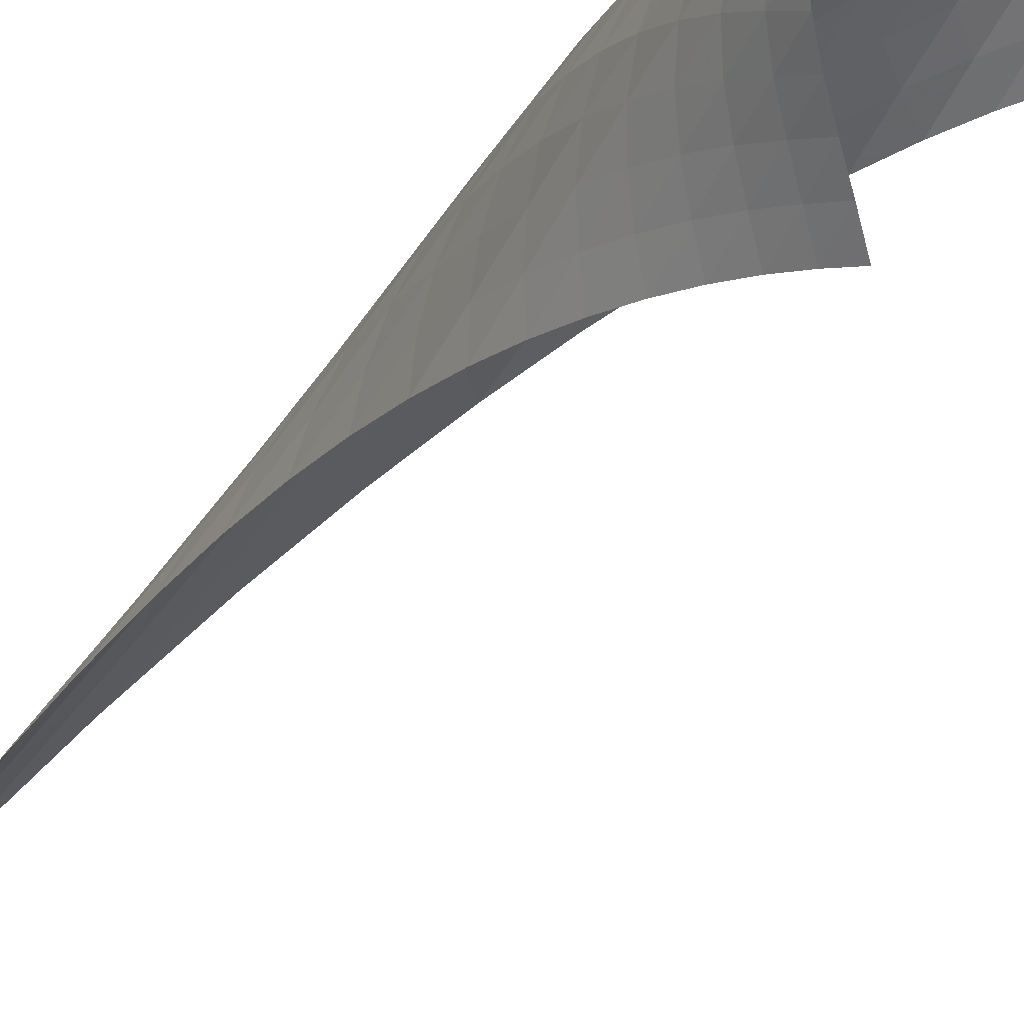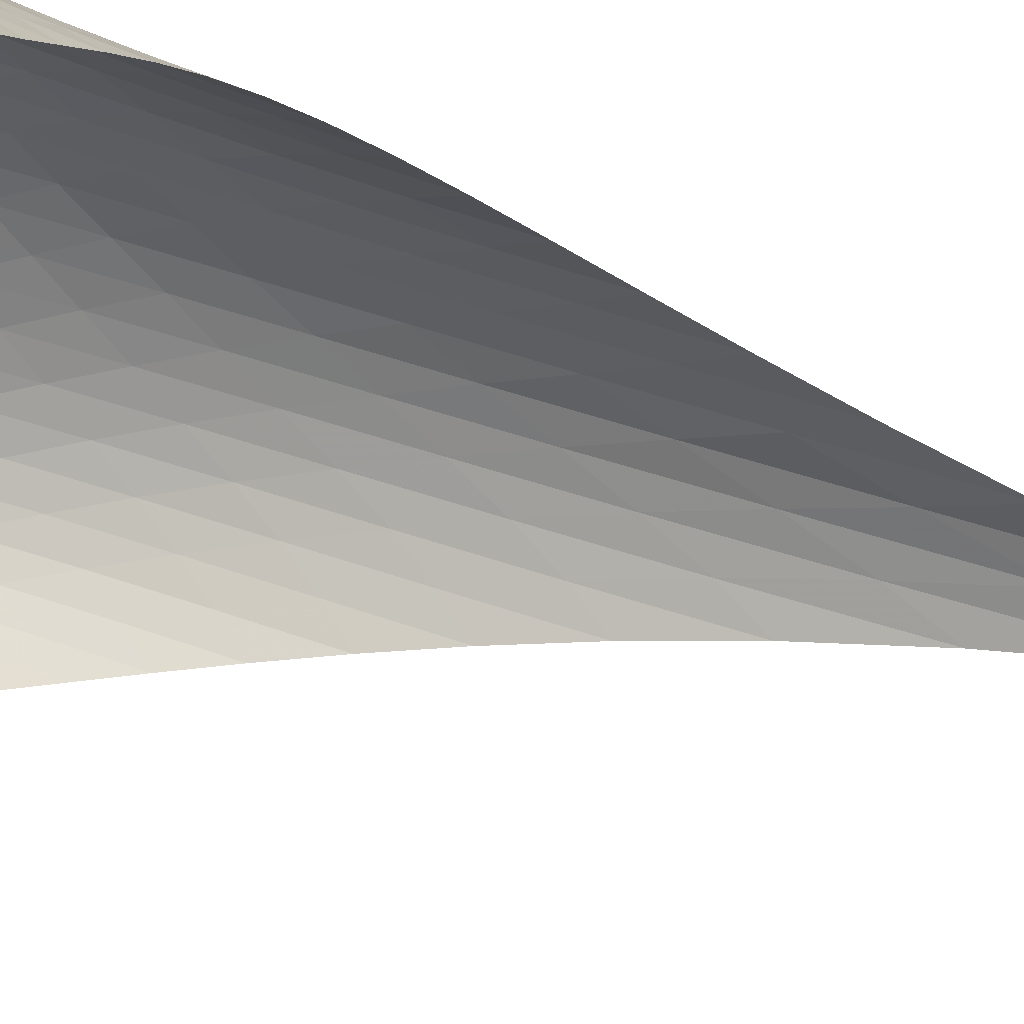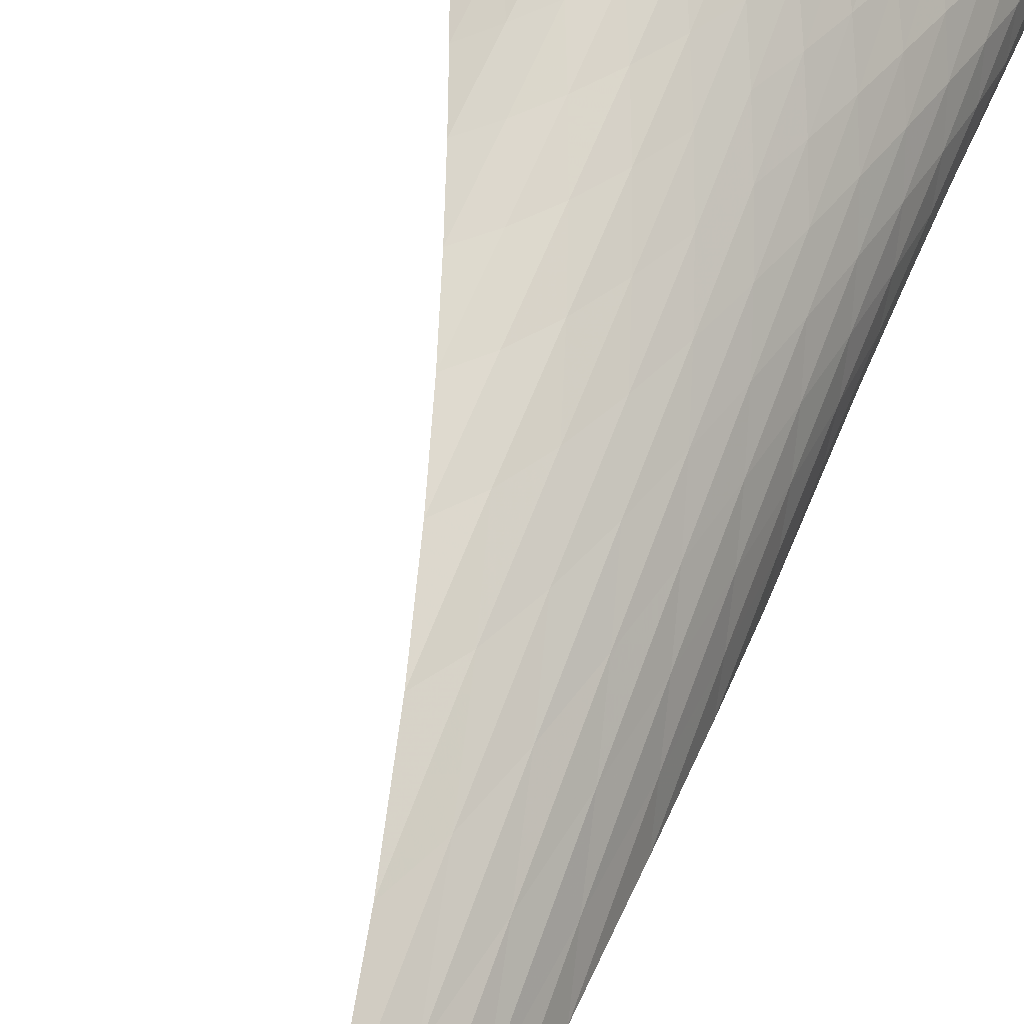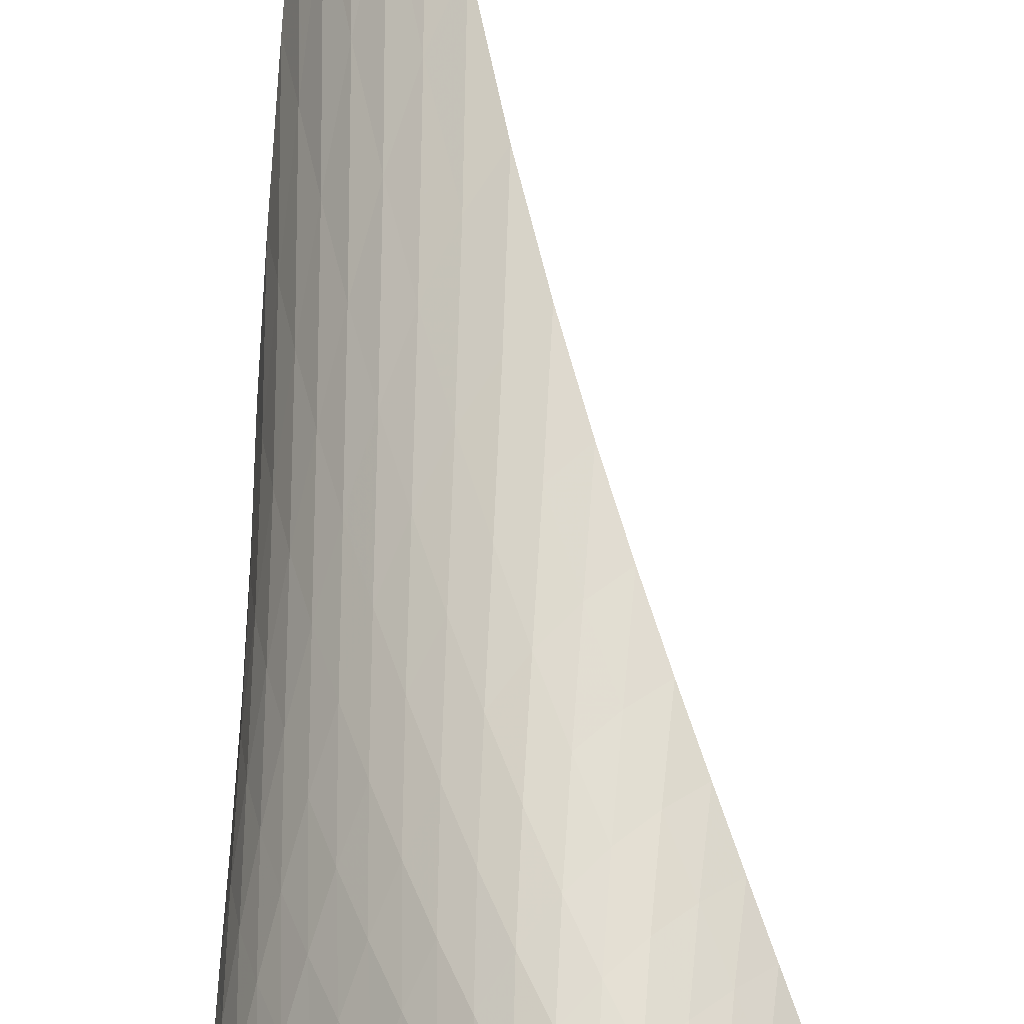
<metadata>
{"format":"obj","ext":"obj","renderer":"f3d","projection":"perspective","resolution":1024,"background":"white","views":[{"elev":-38.2,"azim":-32.6,"up":"+Z"},{"elev":-20.0,"azim":53.8,"up":"+Z"},{"elev":66.7,"azim":-162.4,"up":"+Z"},{"elev":73.9,"azim":-2.1,"up":"+Z"}]}
</metadata>
<code>
v -6.501 -0.1092 6.501
v -0.002846 -31.77 7.233
v -7.233 -31.77 0.002846
v -4.902 -40.4 4.902
v -7.472 -31.04 0.3701
v -7.725 -30.27 0.7195
v -7.98 -29.42 1.054
v -8.217 -28.48 1.387
v -8.416 -27.45 1.734
v -8.564 -26.31 2.102
v -8.654 -25.06 2.497
v -8.683 -23.67 2.916
v -8.652 -22.12 3.358
v -8.561 -20.37 3.819
v -8.409 -18.38 4.294
v -8.191 -16.05 4.777
v -7.9 -13.27 5.258
v -7.526 -9.842 5.721
v -7.06 -5.498 6.145
v -6.145 -5.498 7.06
v -5.721 -9.842 7.526
v -5.258 -13.27 7.9
v -4.777 -16.05 8.191
v -4.294 -18.38 8.409
v -3.819 -20.37 8.561
v -3.358 -22.12 8.652
v -2.916 -23.67 8.683
v -2.497 -25.06 8.654
v -2.102 -26.31 8.564
v -1.734 -27.45 8.416
v -1.387 -28.48 8.217
v -1.054 -29.42 7.98
v -0.7195 -30.27 7.725
v -0.3701 -31.04 7.472
v -0.4856 -32.19 7.731
v -0.9365 -32.6 8.24
v -1.357 -33.03 8.747
v -1.772 -33.48 9.217
v -2.207 -33.99 9.596
v -2.667 -34.55 9.813
v -3.115 -35.16 9.812
v -3.496 -35.79 9.583
v -3.775 -36.41 9.168
v -3.959 -37.01 8.63
v -4.082 -37.6 8.021
v -4.186 -38.17 7.379
v -4.304 -38.73 6.73
v -4.46 -39.3 6.093
v -4.661 -39.85 5.483
v -5.483 -39.85 4.661
v -6.093 -39.3 4.46
v -6.73 -38.73 4.304
v -7.379 -38.17 4.186
v -8.021 -37.6 4.082
v -8.63 -37.01 3.959
v -9.168 -36.41 3.775
v -9.583 -35.79 3.496
v -9.812 -35.16 3.115
v -9.813 -34.55 2.667
v -9.596 -33.99 2.207
v -9.217 -33.48 1.772
v -8.747 -33.03 1.357
v -8.24 -32.6 0.9365
v -7.731 -32.19 0.4856
v -6.722 -8.564 6.722
v -7.234 -11.76 6.337
v -7.669 -14.56 5.911
v -8.031 -16.98 5.46
v -8.325 -19.08 4.997
v -8.557 -20.95 4.531
v -8.73 -22.61 4.068
v -8.843 -24.11 3.613
v -8.893 -25.47 3.171
v -8.876 -26.71 2.745
v -8.79 -27.84 2.339
v -8.642 -28.87 1.954
v -8.443 -29.81 1.586
v -8.211 -30.67 1.225
v -7.969 -31.45 0.859
v -6.337 -11.76 7.234
v -6.895 -13.98 6.895
v -7.386 -16.16 6.512
v -7.81 -18.17 6.098
v -8.173 -20.02 5.662
v -8.479 -21.7 5.214
v -8.73 -23.25 4.759
v -8.925 -24.67 4.301
v -9.057 -25.97 3.844
v -9.121 -27.18 3.393
v -9.11 -28.29 2.953
v -9.027 -29.31 2.528
v -8.881 -30.24 2.118
v -8.688 -31.09 1.72
v -8.469 -31.87 1.327
v -5.911 -14.56 7.669
v -6.512 -16.16 7.386
v -7.052 -17.85 7.052
v -7.531 -19.51 6.679
v -7.952 -21.11 6.276
v -8.321 -22.61 5.852
v -8.64 -24.03 5.412
v -8.91 -25.35 4.962
v -9.123 -26.59 4.502
v -9.272 -27.74 4.036
v -9.348 -28.81 3.57
v -9.345 -29.8 3.108
v -9.27 -30.71 2.655
v -9.133 -31.55 2.212
v -8.953 -32.31 1.778
v -5.46 -16.98 8.031
v -6.098 -18.17 7.81
v -6.679 -19.51 7.531
v -7.201 -20.9 7.201
v -7.667 -22.28 6.831
v -8.083 -23.62 6.433
v -8.455 -24.9 6.013
v -8.784 -26.13 5.577
v -9.066 -27.29 5.125
v -9.295 -28.38 4.659
v -9.458 -29.41 4.181
v -9.547 -30.36 3.695
v -9.56 -31.24 3.205
v -9.501 -32.05 2.717
v -9.383 -32.79 2.236
v -4.997 -19.08 8.325
v -5.662 -20.02 8.173
v -6.276 -21.11 7.952
v -6.831 -22.28 7.667
v -7.33 -23.48 7.33
v -7.777 -24.67 6.954
v -8.182 -25.84 6.552
v -8.549 -26.98 6.129
v -8.879 -28.06 5.69
v -9.168 -29.1 5.234
v -9.406 -30.07 4.76
v -9.584 -30.99 4.269
v -9.692 -31.84 3.762
v -9.729 -32.61 3.243
v -9.695 -33.32 2.719
v -4.531 -20.95 8.557
v -5.214 -21.7 8.479
v -5.852 -22.61 8.321
v -6.433 -23.62 8.083
v -6.954 -24.67 7.777
v -7.421 -25.75 7.421
v -7.841 -26.82 7.029
v -8.225 -27.86 6.613
v -8.577 -28.88 6.181
v -8.9 -29.85 5.734
v -9.187 -30.79 5.272
v -9.432 -31.66 4.792
v -9.625 -32.48 4.289
v -9.757 -33.23 3.762
v -9.823 -33.91 3.216
v -4.068 -22.61 8.73
v -4.759 -23.25 8.73
v -5.412 -24.03 8.64
v -6.013 -24.9 8.455
v -6.552 -25.84 8.182
v -7.029 -26.82 7.841
v -7.452 -27.79 7.452
v -7.835 -28.76 7.033
v -8.189 -29.71 6.597
v -8.518 -30.64 6.15
v -8.826 -31.52 5.694
v -9.108 -32.36 5.224
v -9.357 -33.15 4.736
v -9.565 -33.88 4.221
v -9.723 -34.55 3.678
v -3.613 -24.11 8.843
v -4.301 -24.67 8.925
v -4.962 -25.35 8.91
v -5.577 -26.13 8.784
v -6.129 -26.98 8.549
v -6.613 -27.86 8.225
v -7.033 -28.76 7.835
v -7.405 -29.66 7.405
v -7.743 -30.55 6.952
v -8.06 -31.42 6.49
v -8.363 -32.26 6.025
v -8.654 -33.07 5.555
v -8.929 -33.83 5.076
v -9.183 -34.54 4.577
v -9.407 -35.19 4.05
v -3.171 -25.47 8.893
v -3.844 -25.97 9.057
v -4.502 -26.59 9.123
v -5.125 -27.29 9.066
v -5.69 -28.06 8.879
v -6.181 -28.88 8.577
v -6.597 -29.71 8.189
v -6.952 -30.55 7.743
v -7.266 -31.38 7.266
v -7.557 -32.2 6.777
v -7.839 -32.99 6.288
v -8.119 -33.76 5.803
v -8.396 -34.49 5.318
v -8.669 -35.19 4.824
v -8.932 -35.82 4.312
v -2.745 -26.71 8.876
v -3.393 -27.18 9.121
v -4.036 -27.74 9.272
v -4.659 -28.38 9.295
v -5.234 -29.1 9.168
v -5.734 -29.85 8.9
v -6.15 -30.64 8.518
v -6.49 -31.42 8.06
v -6.777 -32.2 7.557
v -7.036 -32.96 7.036
v -7.286 -33.71 6.513
v -7.541 -34.44 5.999
v -7.806 -35.14 5.494
v -8.079 -35.81 4.992
v -8.358 -36.43 4.483
v -2.339 -27.84 8.79
v -2.953 -28.29 9.11
v -3.57 -28.81 9.348
v -4.181 -29.41 9.458
v -4.76 -30.07 9.406
v -5.272 -30.79 9.187
v -5.694 -31.52 8.826
v -6.025 -32.26 8.363
v -6.288 -32.99 7.839
v -6.513 -33.71 7.286
v -6.727 -34.41 6.727
v -6.95 -35.1 6.177
v -7.191 -35.77 5.642
v -7.453 -36.41 5.12
v -7.733 -37.02 4.603
v -1.954 -28.87 8.642
v -2.528 -29.31 9.027
v -3.108 -29.8 9.345
v -3.695 -30.36 9.547
v -4.269 -30.99 9.584
v -4.792 -31.66 9.432
v -5.224 -32.36 9.108
v -5.555 -33.07 8.654
v -5.803 -33.76 8.119
v -5.999 -34.44 7.541
v -6.177 -35.1 6.95
v -6.365 -35.75 6.365
v -6.577 -36.39 5.796
v -6.819 -37.01 5.247
v -7.089 -37.6 4.712
v -1.586 -29.81 8.443
v -2.118 -30.24 8.881
v -2.655 -30.71 9.27
v -3.205 -31.24 9.56
v -3.762 -31.84 9.692
v -4.289 -32.48 9.625
v -4.736 -33.15 9.357
v -5.076 -33.83 8.929
v -5.318 -34.49 8.396
v -5.494 -35.14 7.806
v -5.642 -35.77 7.191
v -5.796 -36.39 6.577
v -5.977 -37 5.977
v -6.194 -37.59 5.399
v -6.448 -38.17 4.844
v -1.225 -30.67 8.211
v -1.72 -31.09 8.688
v -2.212 -31.55 9.133
v -2.717 -32.05 9.501
v -3.243 -32.61 9.729
v -3.762 -33.23 9.757
v -4.221 -33.88 9.565
v -4.577 -34.54 9.183
v -4.824 -35.19 8.669
v -4.992 -35.81 8.079
v -5.12 -36.41 7.453
v -5.247 -37.01 6.819
v -5.399 -37.59 6.194
v -5.592 -38.17 5.592
v -5.826 -38.74 5.015
v -0.859 -31.45 7.969
v -1.327 -31.87 8.469
v -1.778 -32.31 8.953
v -2.236 -32.79 9.383
v -2.719 -33.32 9.695
v -3.216 -33.91 9.823
v -3.678 -34.55 9.723
v -4.05 -35.19 9.407
v -4.312 -35.82 8.932
v -4.483 -36.43 8.358
v -4.603 -37.02 7.733
v -4.712 -37.6 7.089
v -4.844 -38.17 6.448
v -5.015 -38.74 5.826
v -5.231 -39.3 5.231
f 289 49 4
f 289 4 50
f 5 79 64
f 5 64 3
f 79 94 63
f 79 63 64
f 94 109 62
f 94 62 63
f 109 124 61
f 109 61 62
f 124 139 60
f 124 60 61
f 139 154 59
f 139 59 60
f 154 169 58
f 154 58 59
f 169 184 57
f 169 57 58
f 184 199 56
f 184 56 57
f 199 214 55
f 199 55 56
f 214 229 54
f 214 54 55
f 229 244 53
f 229 53 54
f 244 259 52
f 244 52 53
f 259 274 51
f 259 51 52
f 274 289 50
f 274 50 51
f 1 20 65
f 1 65 19
f 19 65 66
f 19 66 18
f 18 66 67
f 18 67 17
f 17 67 68
f 17 68 16
f 16 68 69
f 16 69 15
f 15 69 70
f 15 70 14
f 14 70 71
f 14 71 13
f 13 71 72
f 13 72 12
f 12 72 73
f 12 73 11
f 11 73 74
f 11 74 10
f 10 74 75
f 10 75 9
f 9 75 76
f 9 76 8
f 8 76 77
f 8 77 7
f 7 77 78
f 7 78 6
f 6 78 79
f 6 79 5
f 20 21 80
f 20 80 65
f 65 80 81
f 65 81 66
f 66 81 82
f 66 82 67
f 67 82 83
f 67 83 68
f 68 83 84
f 68 84 69
f 69 84 85
f 69 85 70
f 70 85 86
f 70 86 71
f 71 86 87
f 71 87 72
f 72 87 88
f 72 88 73
f 73 88 89
f 73 89 74
f 74 89 90
f 74 90 75
f 75 90 91
f 75 91 76
f 76 91 92
f 76 92 77
f 77 92 93
f 77 93 78
f 78 93 94
f 78 94 79
f 21 22 95
f 21 95 80
f 80 95 96
f 80 96 81
f 81 96 97
f 81 97 82
f 82 97 98
f 82 98 83
f 83 98 99
f 83 99 84
f 84 99 100
f 84 100 85
f 85 100 101
f 85 101 86
f 86 101 102
f 86 102 87
f 87 102 103
f 87 103 88
f 88 103 104
f 88 104 89
f 89 104 105
f 89 105 90
f 90 105 106
f 90 106 91
f 91 106 107
f 91 107 92
f 92 107 108
f 92 108 93
f 93 108 109
f 93 109 94
f 22 23 110
f 22 110 95
f 95 110 111
f 95 111 96
f 96 111 112
f 96 112 97
f 97 112 113
f 97 113 98
f 98 113 114
f 98 114 99
f 99 114 115
f 99 115 100
f 100 115 116
f 100 116 101
f 101 116 117
f 101 117 102
f 102 117 118
f 102 118 103
f 103 118 119
f 103 119 104
f 104 119 120
f 104 120 105
f 105 120 121
f 105 121 106
f 106 121 122
f 106 122 107
f 107 122 123
f 107 123 108
f 108 123 124
f 108 124 109
f 23 24 125
f 23 125 110
f 110 125 126
f 110 126 111
f 111 126 127
f 111 127 112
f 112 127 128
f 112 128 113
f 113 128 129
f 113 129 114
f 114 129 130
f 114 130 115
f 115 130 131
f 115 131 116
f 116 131 132
f 116 132 117
f 117 132 133
f 117 133 118
f 118 133 134
f 118 134 119
f 119 134 135
f 119 135 120
f 120 135 136
f 120 136 121
f 121 136 137
f 121 137 122
f 122 137 138
f 122 138 123
f 123 138 139
f 123 139 124
f 24 25 140
f 24 140 125
f 125 140 141
f 125 141 126
f 126 141 142
f 126 142 127
f 127 142 143
f 127 143 128
f 128 143 144
f 128 144 129
f 129 144 145
f 129 145 130
f 130 145 146
f 130 146 131
f 131 146 147
f 131 147 132
f 132 147 148
f 132 148 133
f 133 148 149
f 133 149 134
f 134 149 150
f 134 150 135
f 135 150 151
f 135 151 136
f 136 151 152
f 136 152 137
f 137 152 153
f 137 153 138
f 138 153 154
f 138 154 139
f 25 26 155
f 25 155 140
f 140 155 156
f 140 156 141
f 141 156 157
f 141 157 142
f 142 157 158
f 142 158 143
f 143 158 159
f 143 159 144
f 144 159 160
f 144 160 145
f 145 160 161
f 145 161 146
f 146 161 162
f 146 162 147
f 147 162 163
f 147 163 148
f 148 163 164
f 148 164 149
f 149 164 165
f 149 165 150
f 150 165 166
f 150 166 151
f 151 166 167
f 151 167 152
f 152 167 168
f 152 168 153
f 153 168 169
f 153 169 154
f 26 27 170
f 26 170 155
f 155 170 171
f 155 171 156
f 156 171 172
f 156 172 157
f 157 172 173
f 157 173 158
f 158 173 174
f 158 174 159
f 159 174 175
f 159 175 160
f 160 175 176
f 160 176 161
f 161 176 177
f 161 177 162
f 162 177 178
f 162 178 163
f 163 178 179
f 163 179 164
f 164 179 180
f 164 180 165
f 165 180 181
f 165 181 166
f 166 181 182
f 166 182 167
f 167 182 183
f 167 183 168
f 168 183 184
f 168 184 169
f 27 28 185
f 27 185 170
f 170 185 186
f 170 186 171
f 171 186 187
f 171 187 172
f 172 187 188
f 172 188 173
f 173 188 189
f 173 189 174
f 174 189 190
f 174 190 175
f 175 190 191
f 175 191 176
f 176 191 192
f 176 192 177
f 177 192 193
f 177 193 178
f 178 193 194
f 178 194 179
f 179 194 195
f 179 195 180
f 180 195 196
f 180 196 181
f 181 196 197
f 181 197 182
f 182 197 198
f 182 198 183
f 183 198 199
f 183 199 184
f 28 29 200
f 28 200 185
f 185 200 201
f 185 201 186
f 186 201 202
f 186 202 187
f 187 202 203
f 187 203 188
f 188 203 204
f 188 204 189
f 189 204 205
f 189 205 190
f 190 205 206
f 190 206 191
f 191 206 207
f 191 207 192
f 192 207 208
f 192 208 193
f 193 208 209
f 193 209 194
f 194 209 210
f 194 210 195
f 195 210 211
f 195 211 196
f 196 211 212
f 196 212 197
f 197 212 213
f 197 213 198
f 198 213 214
f 198 214 199
f 29 30 215
f 29 215 200
f 200 215 216
f 200 216 201
f 201 216 217
f 201 217 202
f 202 217 218
f 202 218 203
f 203 218 219
f 203 219 204
f 204 219 220
f 204 220 205
f 205 220 221
f 205 221 206
f 206 221 222
f 206 222 207
f 207 222 223
f 207 223 208
f 208 223 224
f 208 224 209
f 209 224 225
f 209 225 210
f 210 225 226
f 210 226 211
f 211 226 227
f 211 227 212
f 212 227 228
f 212 228 213
f 213 228 229
f 213 229 214
f 30 31 230
f 30 230 215
f 215 230 231
f 215 231 216
f 216 231 232
f 216 232 217
f 217 232 233
f 217 233 218
f 218 233 234
f 218 234 219
f 219 234 235
f 219 235 220
f 220 235 236
f 220 236 221
f 221 236 237
f 221 237 222
f 222 237 238
f 222 238 223
f 223 238 239
f 223 239 224
f 224 239 240
f 224 240 225
f 225 240 241
f 225 241 226
f 226 241 242
f 226 242 227
f 227 242 243
f 227 243 228
f 228 243 244
f 228 244 229
f 31 32 245
f 31 245 230
f 230 245 246
f 230 246 231
f 231 246 247
f 231 247 232
f 232 247 248
f 232 248 233
f 233 248 249
f 233 249 234
f 234 249 250
f 234 250 235
f 235 250 251
f 235 251 236
f 236 251 252
f 236 252 237
f 237 252 253
f 237 253 238
f 238 253 254
f 238 254 239
f 239 254 255
f 239 255 240
f 240 255 256
f 240 256 241
f 241 256 257
f 241 257 242
f 242 257 258
f 242 258 243
f 243 258 259
f 243 259 244
f 32 33 260
f 32 260 245
f 245 260 261
f 245 261 246
f 246 261 262
f 246 262 247
f 247 262 263
f 247 263 248
f 248 263 264
f 248 264 249
f 249 264 265
f 249 265 250
f 250 265 266
f 250 266 251
f 251 266 267
f 251 267 252
f 252 267 268
f 252 268 253
f 253 268 269
f 253 269 254
f 254 269 270
f 254 270 255
f 255 270 271
f 255 271 256
f 256 271 272
f 256 272 257
f 257 272 273
f 257 273 258
f 258 273 274
f 258 274 259
f 33 34 275
f 33 275 260
f 260 275 276
f 260 276 261
f 261 276 277
f 261 277 262
f 262 277 278
f 262 278 263
f 263 278 279
f 263 279 264
f 264 279 280
f 264 280 265
f 265 280 281
f 265 281 266
f 266 281 282
f 266 282 267
f 267 282 283
f 267 283 268
f 268 283 284
f 268 284 269
f 269 284 285
f 269 285 270
f 270 285 286
f 270 286 271
f 271 286 287
f 271 287 272
f 272 287 288
f 272 288 273
f 273 288 289
f 273 289 274
f 34 2 35
f 34 35 275
f 275 35 36
f 275 36 276
f 276 36 37
f 276 37 277
f 277 37 38
f 277 38 278
f 278 38 39
f 278 39 279
f 279 39 40
f 279 40 280
f 280 40 41
f 280 41 281
f 281 41 42
f 281 42 282
f 282 42 43
f 282 43 283
f 283 43 44
f 283 44 284
f 284 44 45
f 284 45 285
f 285 45 46
f 285 46 286
f 286 46 47
f 286 47 287
f 287 47 48
f 287 48 288
f 288 48 49
f 288 49 289

</code>
